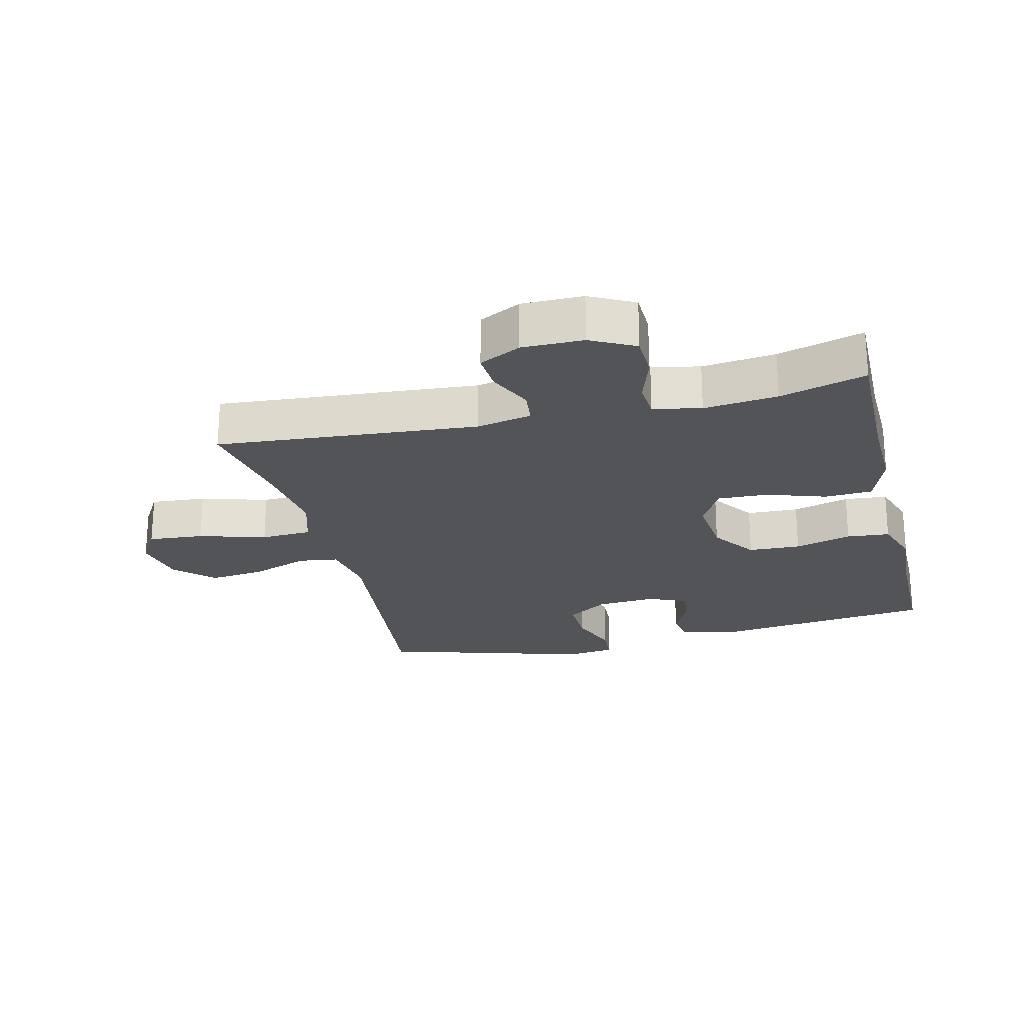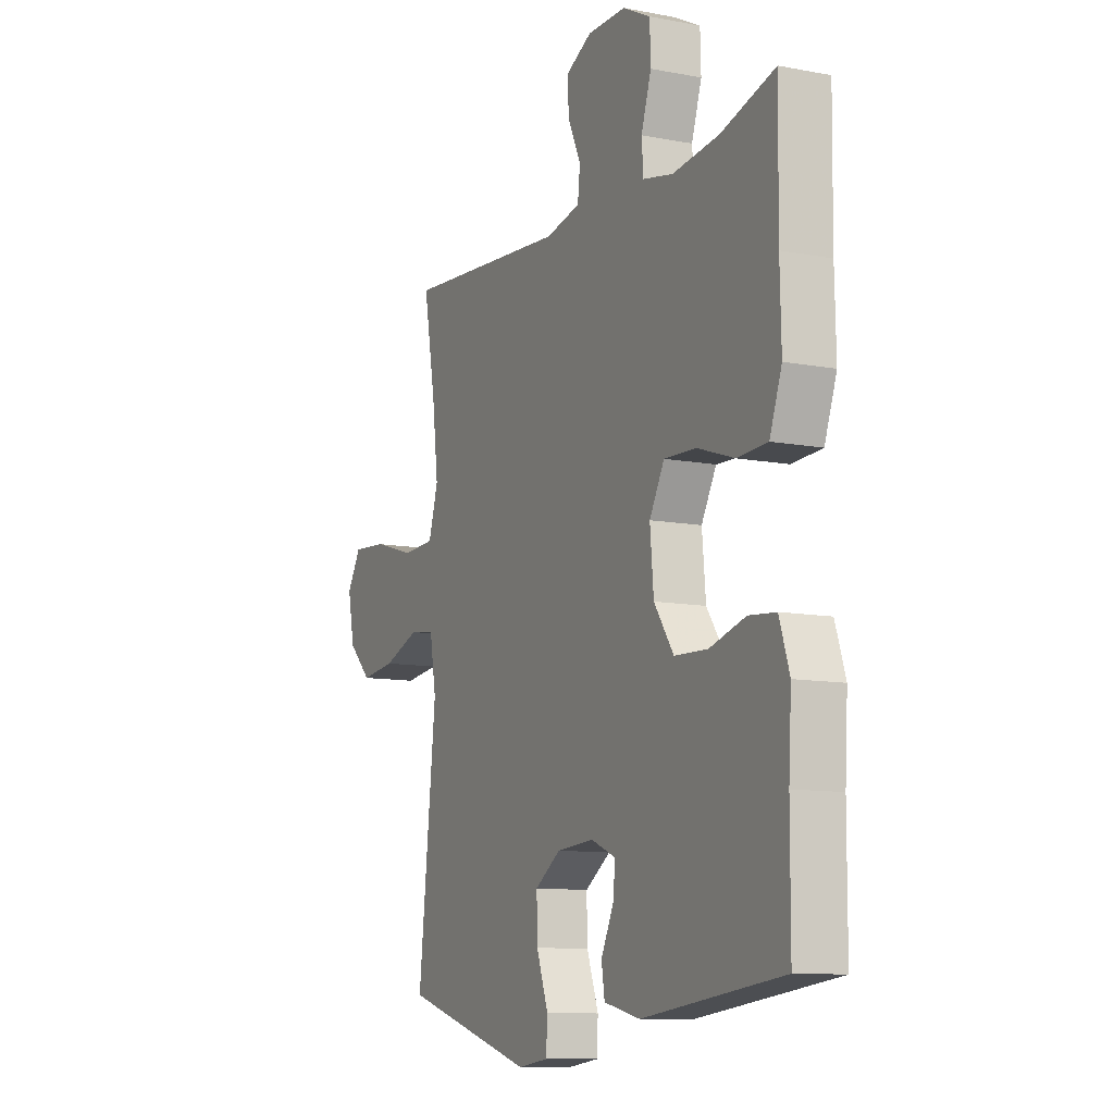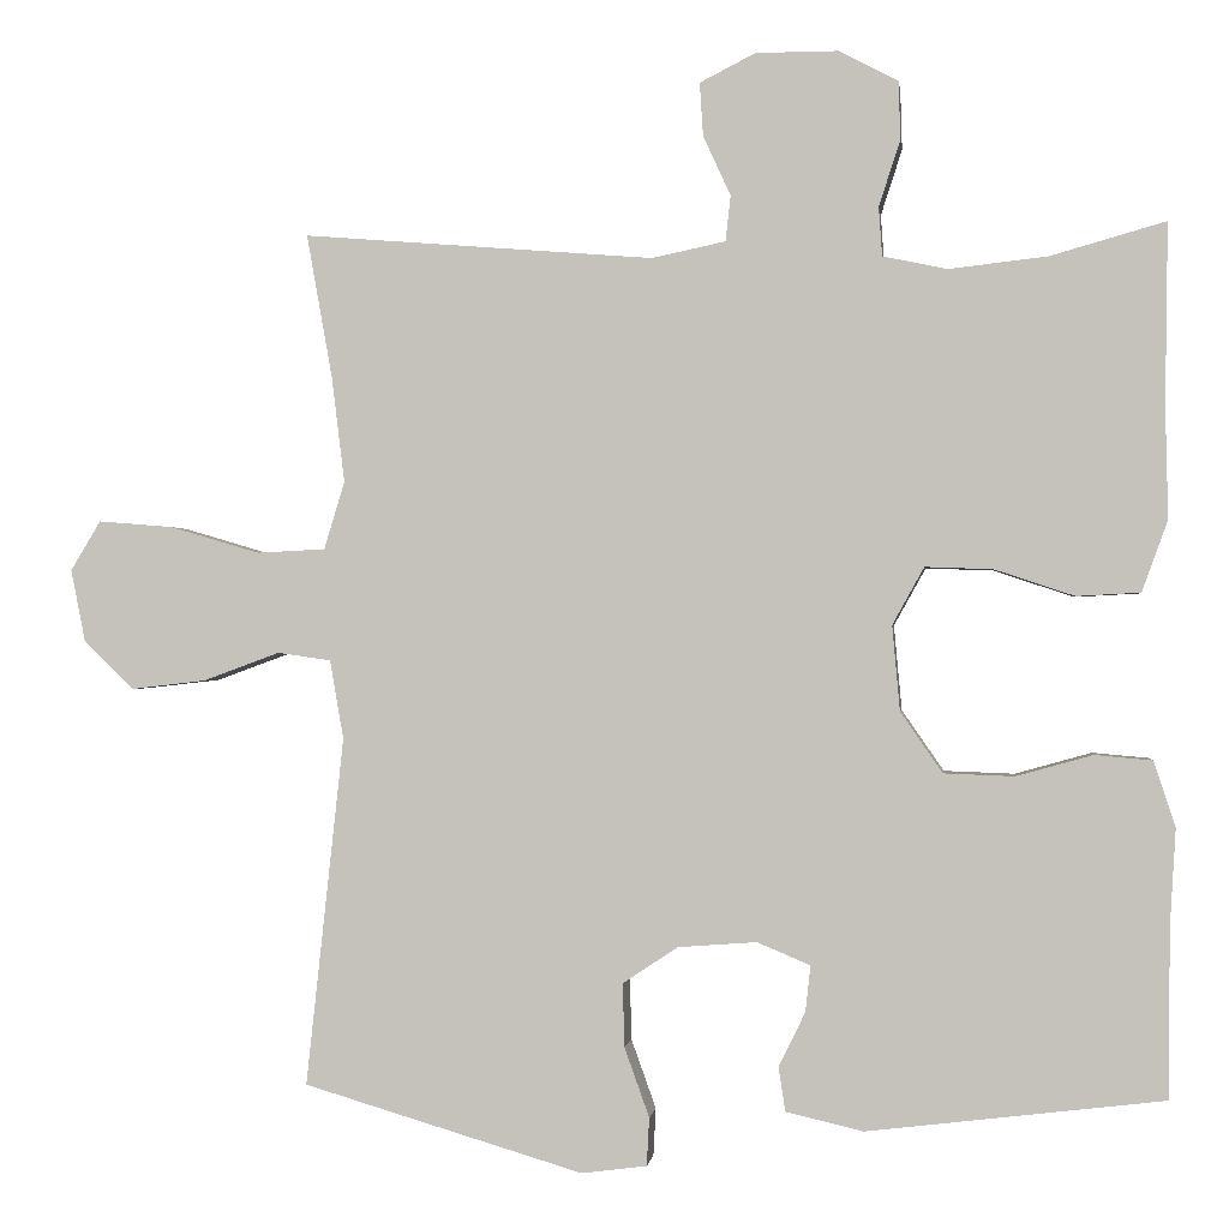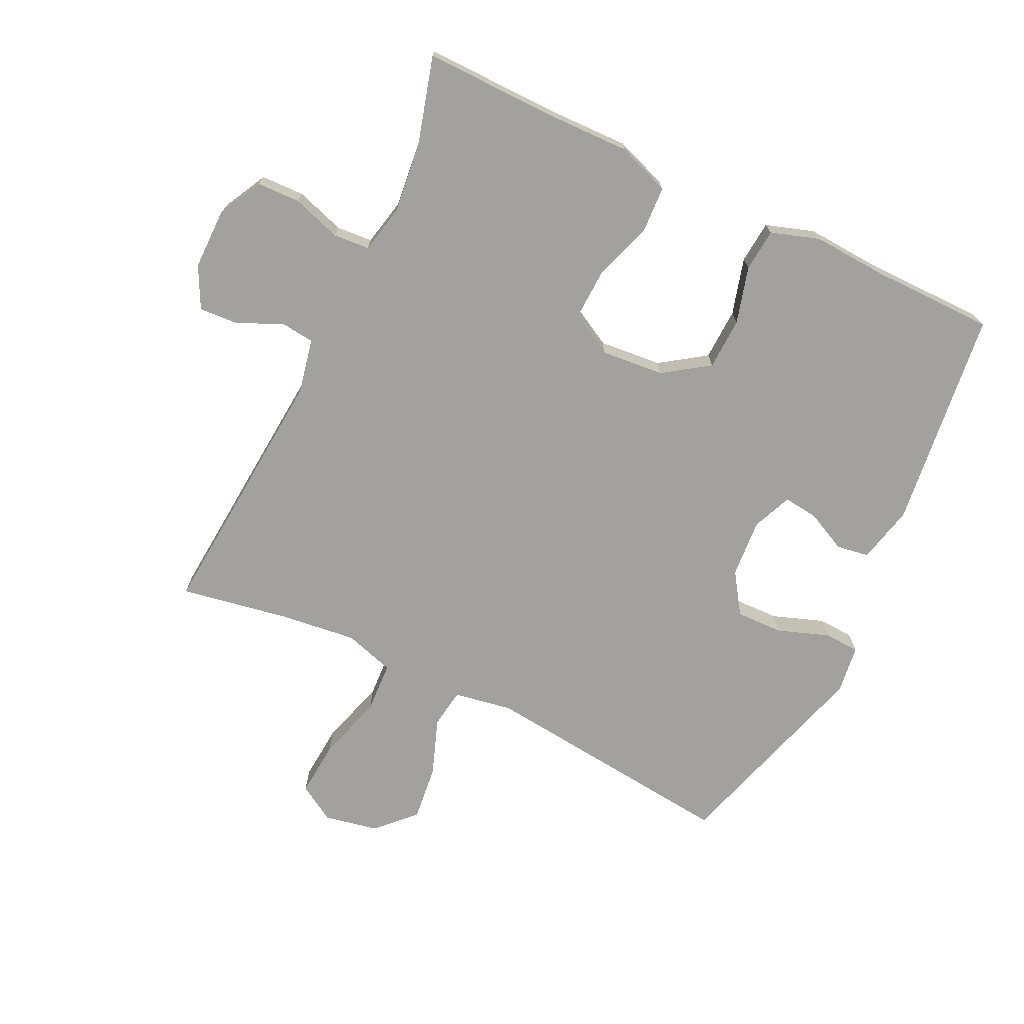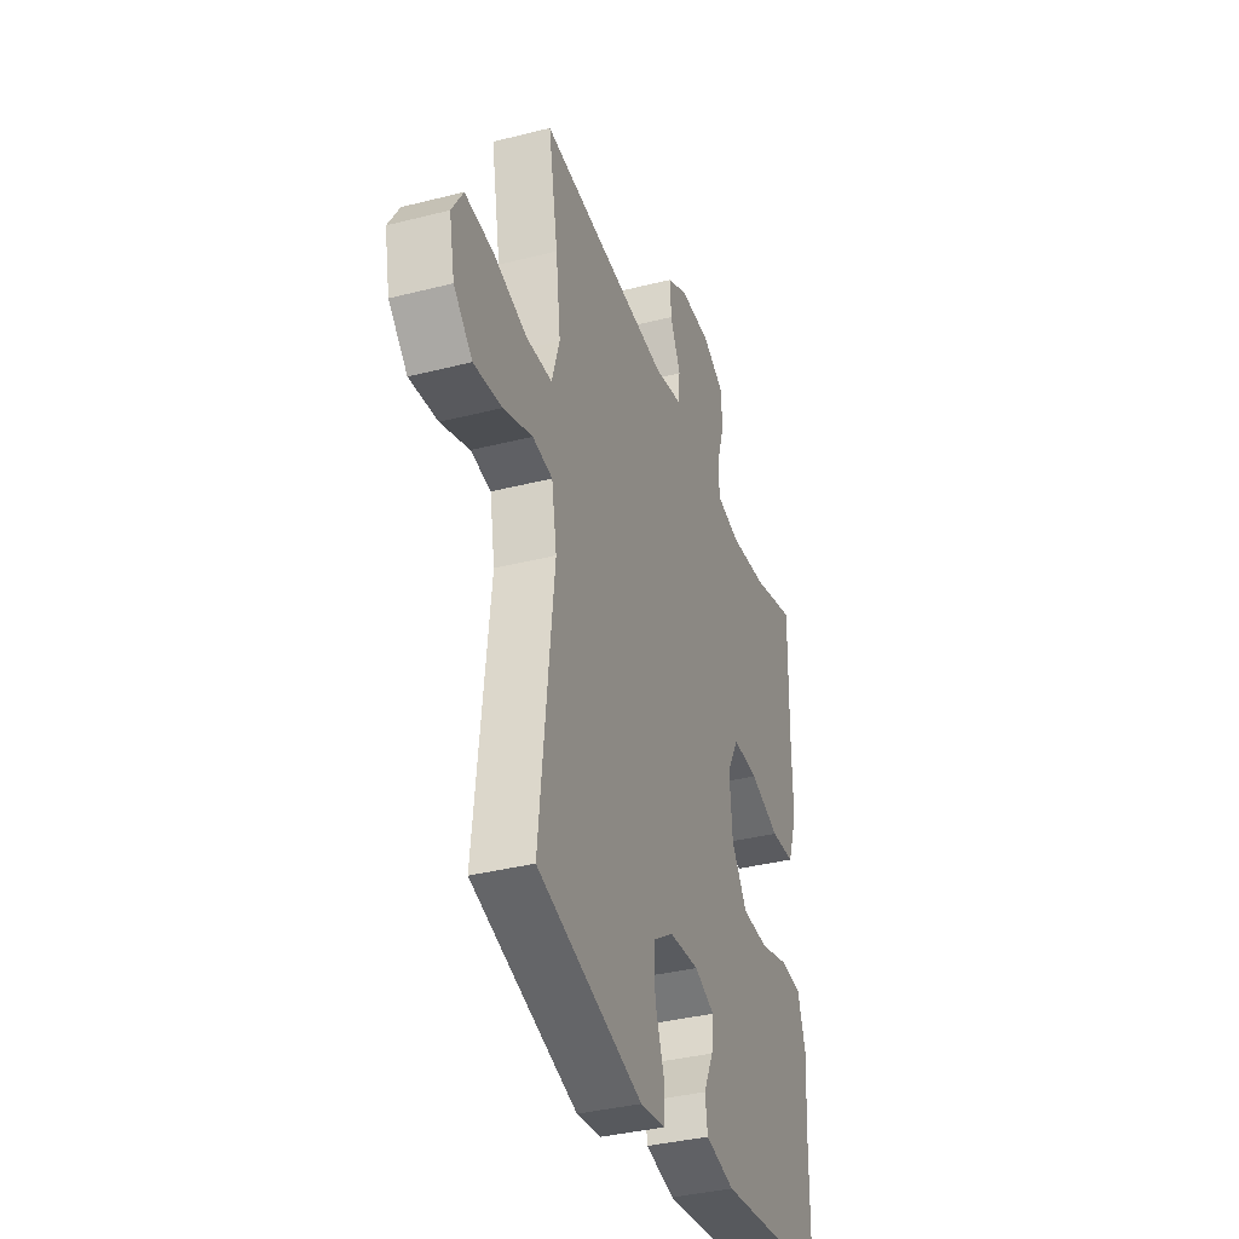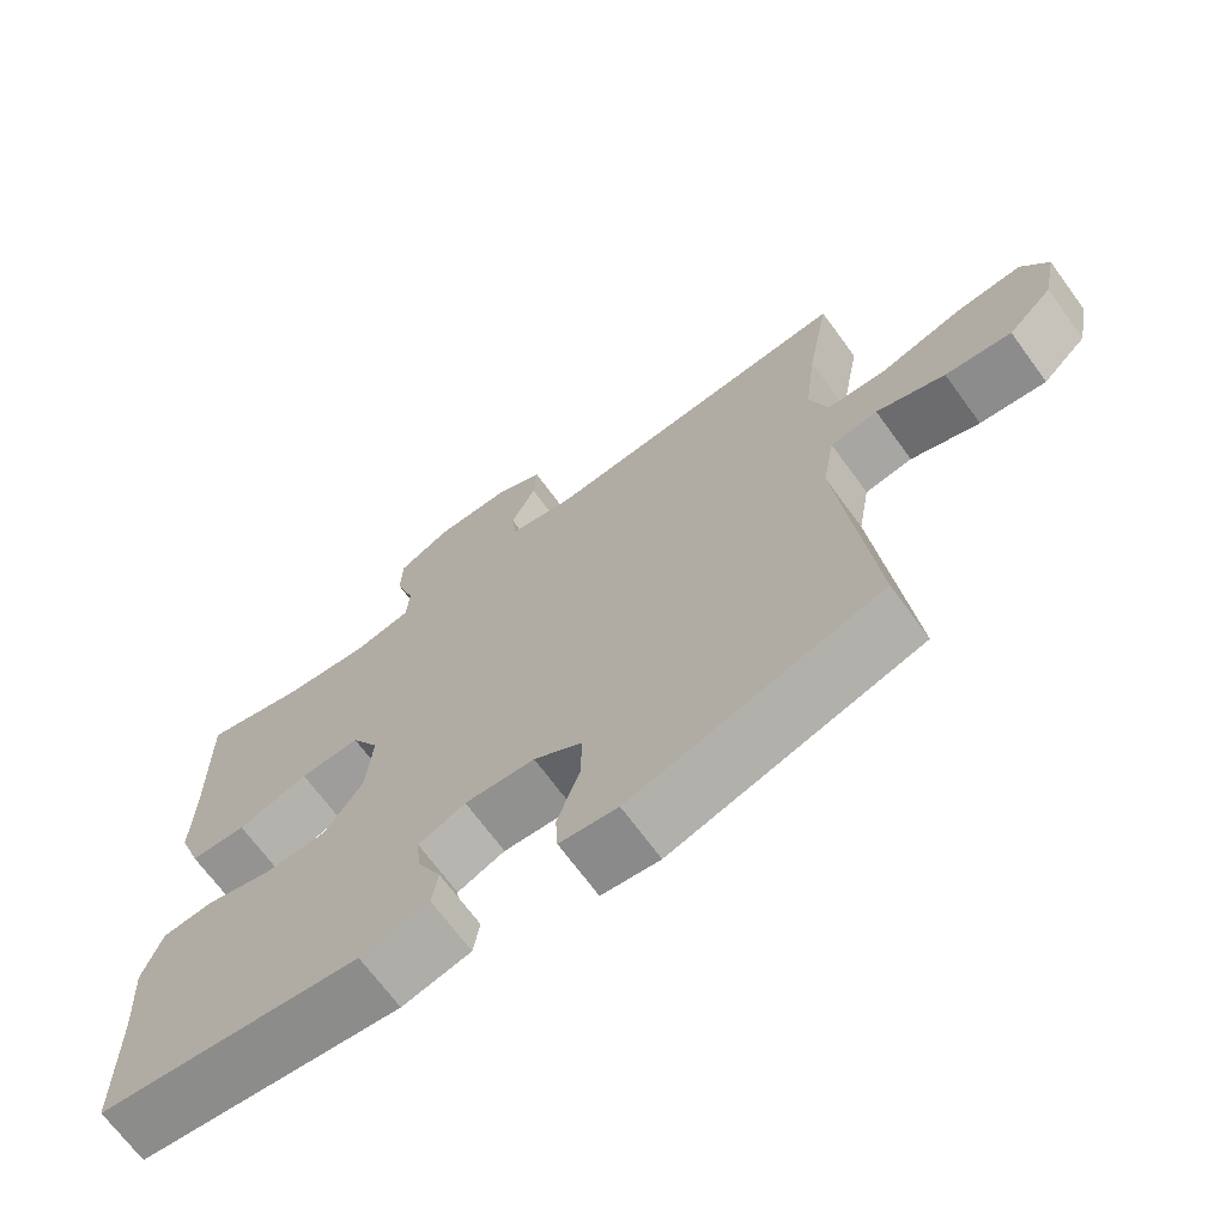
<metadata>
{"format":"obj","ext":"obj","renderer":"f3d","projection":"perspective","resolution":1024,"background":"white","views":[{"elev":-23.1,"azim":13.7,"up":"+Y"},{"elev":-10.5,"azim":64.3,"up":"+Z"},{"elev":-0.5,"azim":7.1,"up":"+Z"},{"elev":-72.1,"azim":64.3,"up":"+Y"},{"elev":-36.4,"azim":-71.6,"up":"+Z"},{"elev":-69.0,"azim":-143.8,"up":"+Z"}]}
</metadata>
<code>
v -0.5 0.07 0.5
v -0.091 0.07 0.467
v -0.005 0.07 0.485
v 0.001 0.07 0.538
v -0.031 0.07 0.608
v -0.035 0.07 0.67
v 0.03 0.07 0.703
v 0.126 0.07 0.703
v 0.195 0.07 0.667
v 0.197 0.07 0.599
v 0.172 0.07 0.522
v 0.176 0.07 0.465
v 0.251 0.07 0.449
v 0.366 0.07 0.462
v 0.5 0.07 0.5
v 0.497 0.07 0.287
v 0.5 0.07 0.16
v 0.47 0.07 0.077
v 0.396 0.07 0.073
v 0.303 0.07 0.104
v 0.224 0.07 0.107
v 0.187 0.07 0.04
v 0.196 0.07 -0.059
v 0.245 0.07 -0.13
v 0.327 0.07 -0.133
v 0.416 0.07 -0.108
v 0.483 0.07 -0.114
v 0.508 0.07 -0.19
v 0.501 0.07 -0.307
v 0.5 0.07 -0.5
v 0.154 0.07 -0.542
v 0.064 0.07 -0.521
v 0.056 0.07 -0.47
v 0.087 0.07 -0.406
v 0.093 0.07 -0.352
v 0.031 0.07 -0.326
v -0.061 0.07 -0.333
v -0.125 0.07 -0.376
v -0.123 0.07 -0.45
v -0.094 0.07 -0.531
v -0.097 0.07 -0.587
v -0.173 0.07 -0.597
v -0.5 0.07 -0.5
v -0.456 0.07 -0.093
v -0.472 0.07 -0.001
v -0.534 0.07 0.008
v -0.624 0.07 -0.025
v -0.711 0.07 -0.035
v -0.769 0.07 0.021
v -0.786 0.07 0.106
v -0.751 0.07 0.164
v -0.664 0.07 0.157
v -0.559 0.07 0.126
v -0.479 0.07 0.13
v -0.455 0.07 0.209
v -0.47 0.07 0.332
v -0.5 0 0.5
v -0.091 0 0.467
v -0.005 0 0.485
v 0.001 0 0.538
v -0.031 0 0.608
v -0.035 0 0.67
v 0.03 0 0.703
v 0.126 0 0.703
v 0.195 0 0.667
v 0.197 0 0.599
v 0.172 0 0.522
v 0.176 0 0.465
v 0.251 0 0.449
v 0.366 0 0.462
v 0.5 0 0.5
v 0.497 0 0.287
v 0.5 0 0.16
v 0.47 0 0.077
v 0.396 0 0.073
v 0.303 0 0.104
v 0.224 0 0.107
v 0.187 0 0.04
v 0.196 0 -0.059
v 0.245 0 -0.13
v 0.327 0 -0.133
v 0.416 0 -0.108
v 0.483 0 -0.114
v 0.508 0 -0.19
v 0.501 0 -0.307
v 0.5 0 -0.5
v 0.154 0 -0.542
v 0.064 0 -0.521
v 0.056 0 -0.47
v 0.087 0 -0.406
v 0.093 0 -0.352
v 0.031 0 -0.326
v -0.061 0 -0.333
v -0.125 0 -0.376
v -0.123 0 -0.45
v -0.094 0 -0.531
v -0.097 0 -0.587
v -0.173 0 -0.597
v -0.5 0 -0.5
v -0.456 0 -0.093
v -0.472 0 -0.001
v -0.534 0 0.008
v -0.624 0 -0.025
v -0.711 0 -0.035
v -0.769 0 0.021
v -0.786 0 0.106
v -0.751 0 0.164
v -0.664 0 0.157
v -0.559 0 0.126
v -0.479 0 0.13
v -0.455 0 0.209
v -0.47 0 0.332
f 50 51 52 53
f 50 53 54
f 49 50 54
f 46 47 48 49
f 46 49 54
f 45 46 54
f 44 45 54 55
f 42 43 44
f 39 40 41 42
f 38 39 42 44
f 37 38 44 55
f 31 32 33 34
f 29 30 31 34
f 29 34 35
f 28 29 35 36
f 25 26 27 28
f 24 25 28 36
f 17 18 19 20
f 16 17 20 21
f 14 15 16 21
f 13 14 21 22
f 8 9 10 11
f 8 11 12
f 7 8 12
f 4 5 6 7
f 3 4 7 12
f 2 3 12 13
f 56 1 2
f 23 24 36 37
f 22 23 37 55
f 22 55 56
f 2 13 22 56
f 109 108 107 106
f 110 109 106
f 110 106 105
f 105 104 103 102
f 110 105 102
f 110 102 101
f 111 110 101 100
f 100 99 98
f 98 97 96 95
f 100 98 95 94
f 111 100 94 93
f 90 89 88 87
f 90 87 86 85
f 91 90 85
f 92 91 85 84
f 84 83 82 81
f 92 84 81 80
f 76 75 74 73
f 77 76 73 72
f 77 72 71 70
f 78 77 70 69
f 67 66 65 64
f 68 67 64
f 68 64 63
f 63 62 61 60
f 68 63 60 59
f 69 68 59 58
f 58 57 112
f 93 92 80 79
f 111 93 79 78
f 112 111 78
f 112 78 69 58
f 1 57 58 2
f 2 58 59 3
f 3 59 60 4
f 4 60 61 5
f 5 61 62 6
f 6 62 63 7
f 7 63 64 8
f 8 64 65 9
f 9 65 66 10
f 10 66 67 11
f 11 67 68 12
f 12 68 69 13
f 13 69 70 14
f 14 70 71 15
f 15 71 72 16
f 16 72 73 17
f 17 73 74 18
f 18 74 75 19
f 19 75 76 20
f 20 76 77 21
f 21 77 78 22
f 22 78 79 23
f 23 79 80 24
f 24 80 81 25
f 25 81 82 26
f 26 82 83 27
f 27 83 84 28
f 28 84 85 29
f 29 85 86 30
f 30 86 87 31
f 31 87 88 32
f 32 88 89 33
f 33 89 90 34
f 34 90 91 35
f 35 91 92 36
f 36 92 93 37
f 37 93 94 38
f 38 94 95 39
f 39 95 96 40
f 40 96 97 41
f 41 97 98 42
f 42 98 99 43
f 43 99 100 44
f 44 100 101 45
f 45 101 102 46
f 46 102 103 47
f 47 103 104 48
f 48 104 105 49
f 49 105 106 50
f 50 106 107 51
f 51 107 108 52
f 52 108 109 53
f 53 109 110 54
f 54 110 111 55
f 55 111 112 56
f 56 112 57 1

</code>
